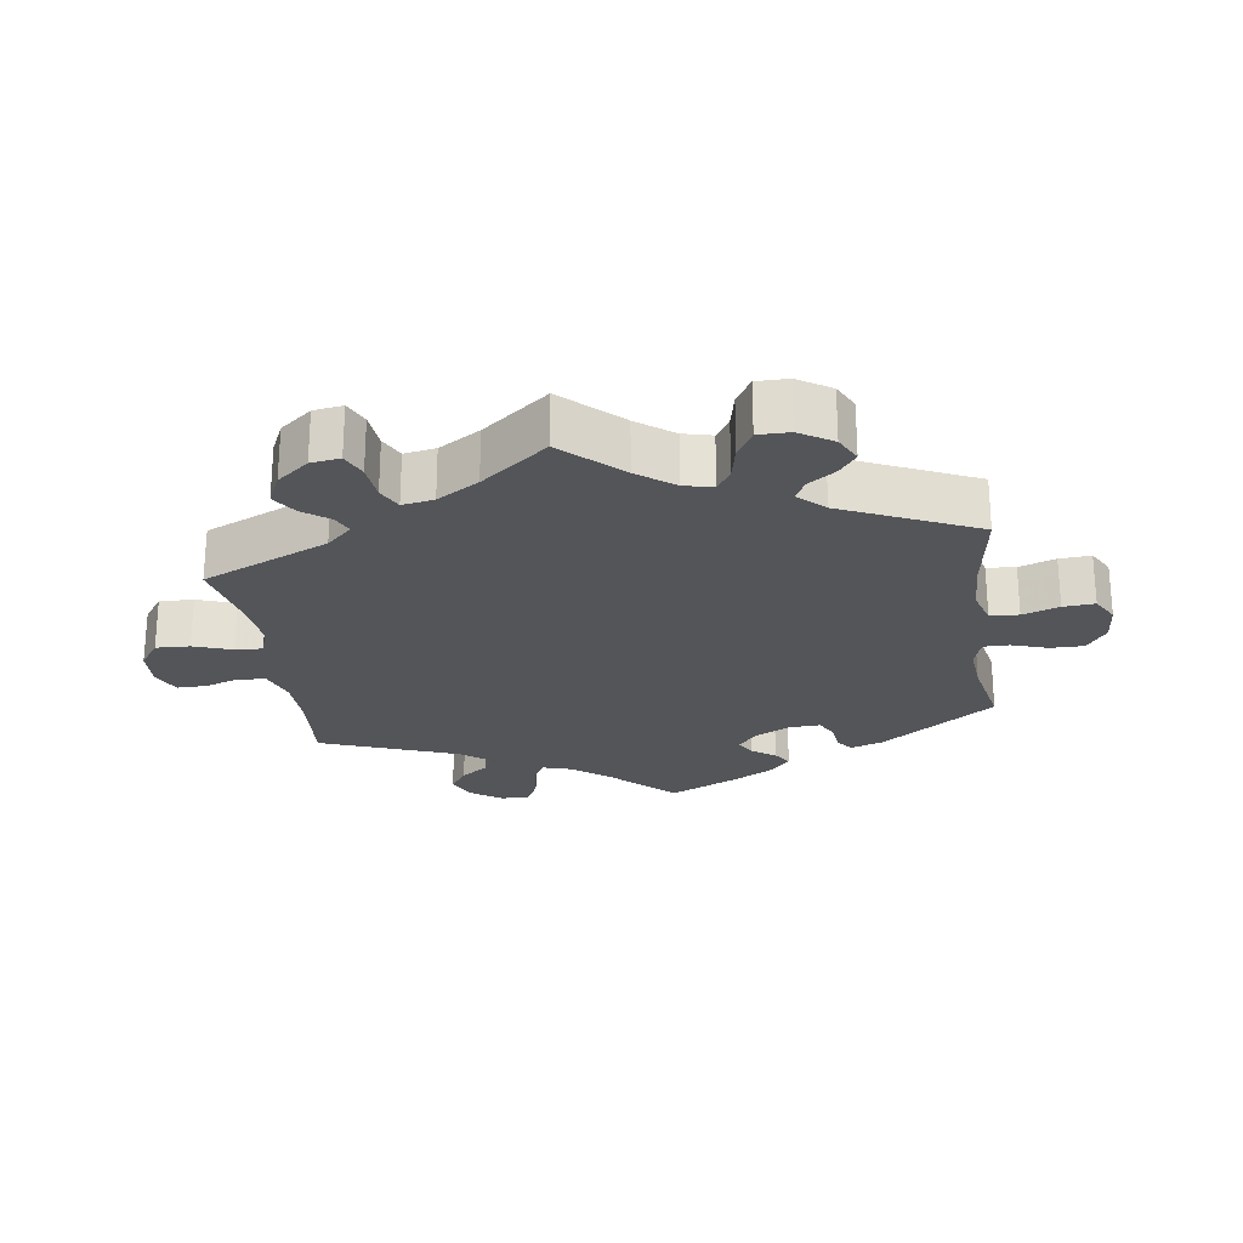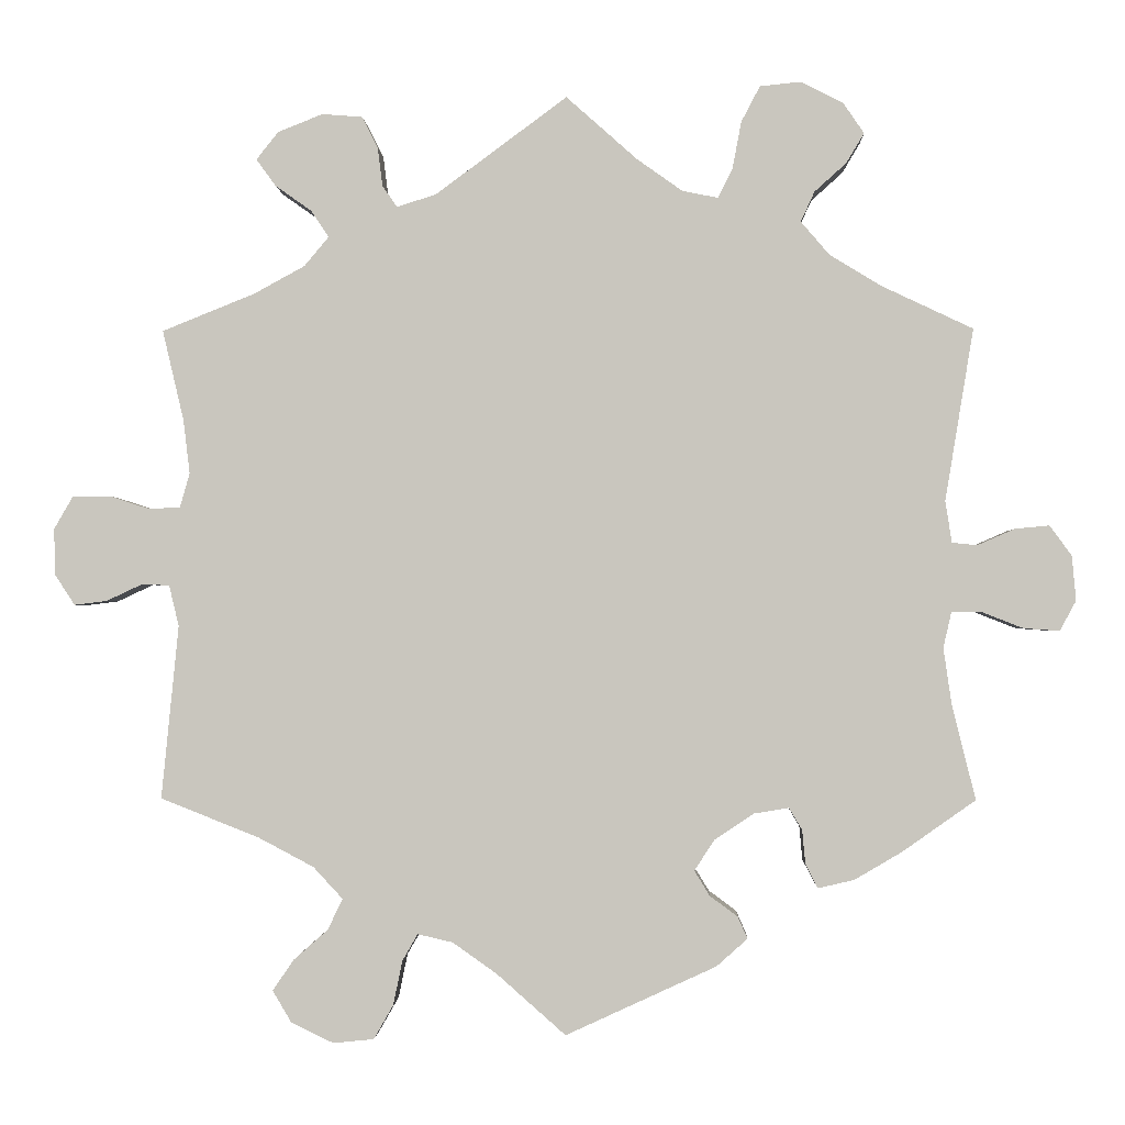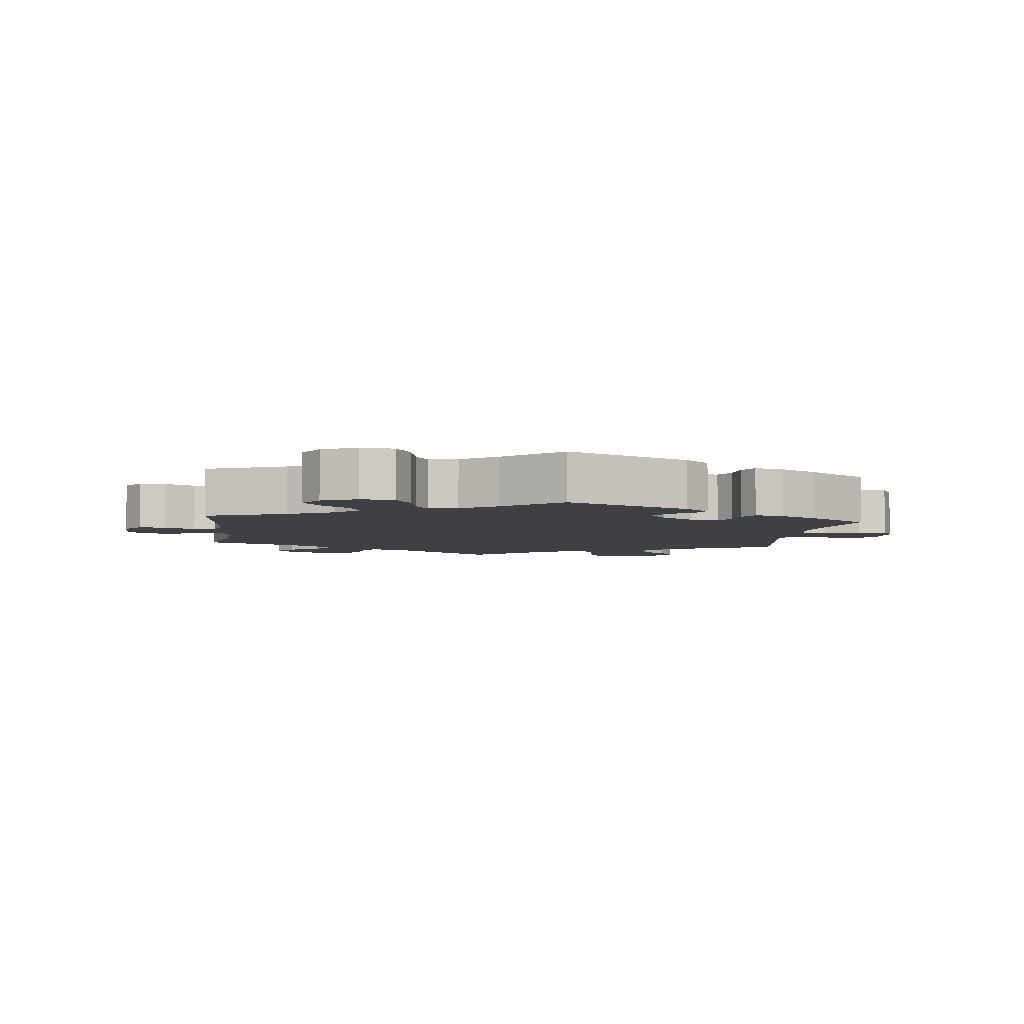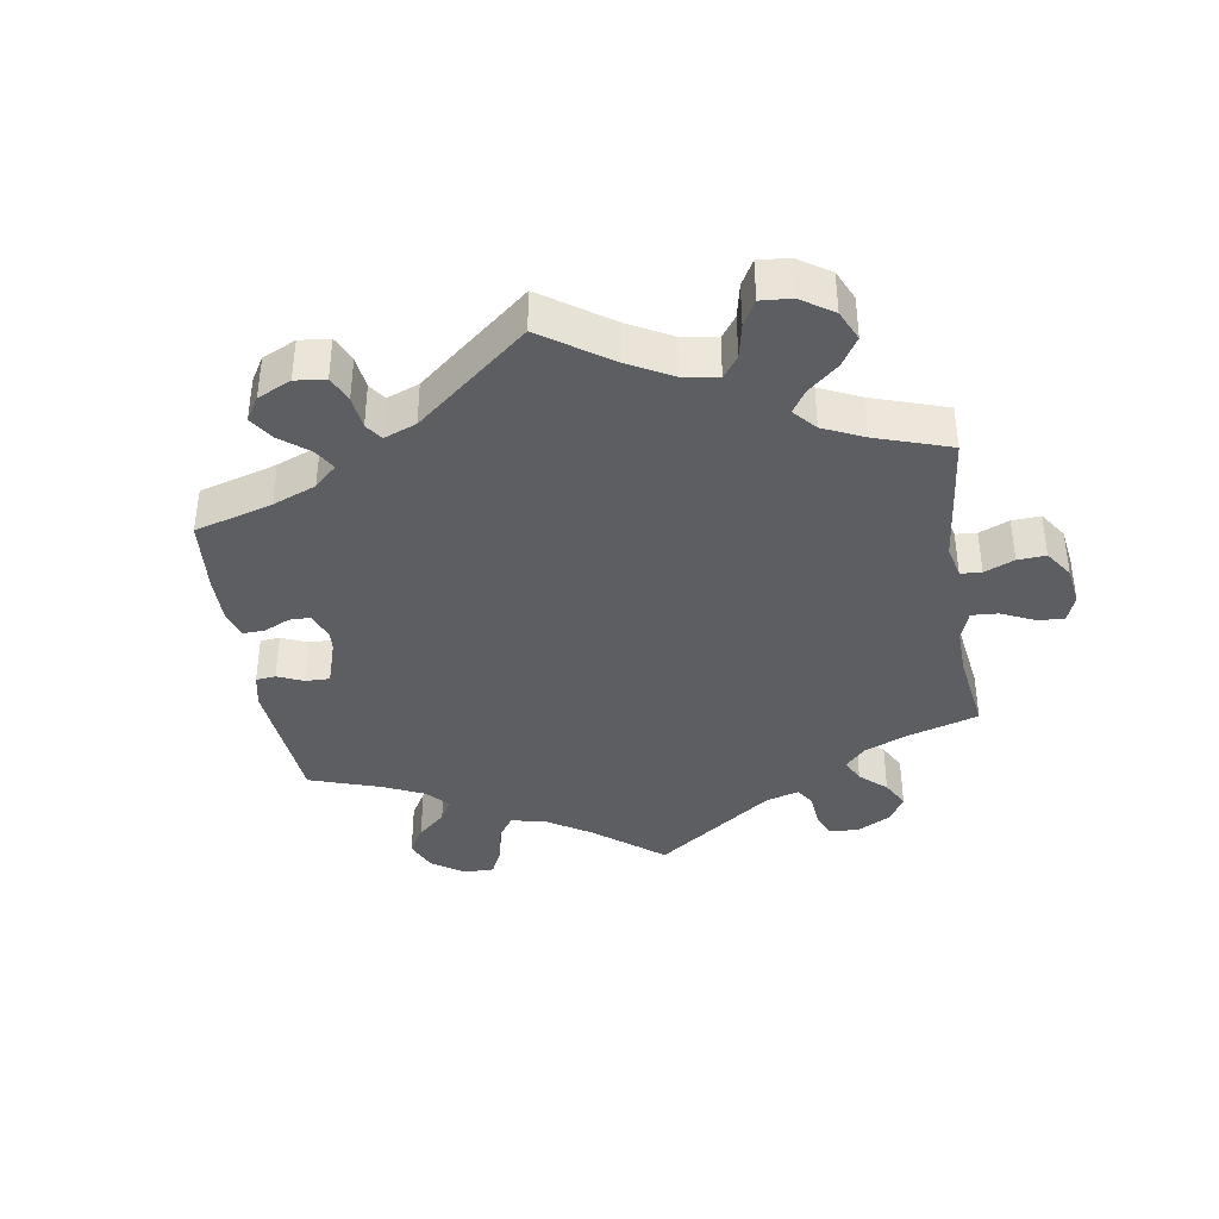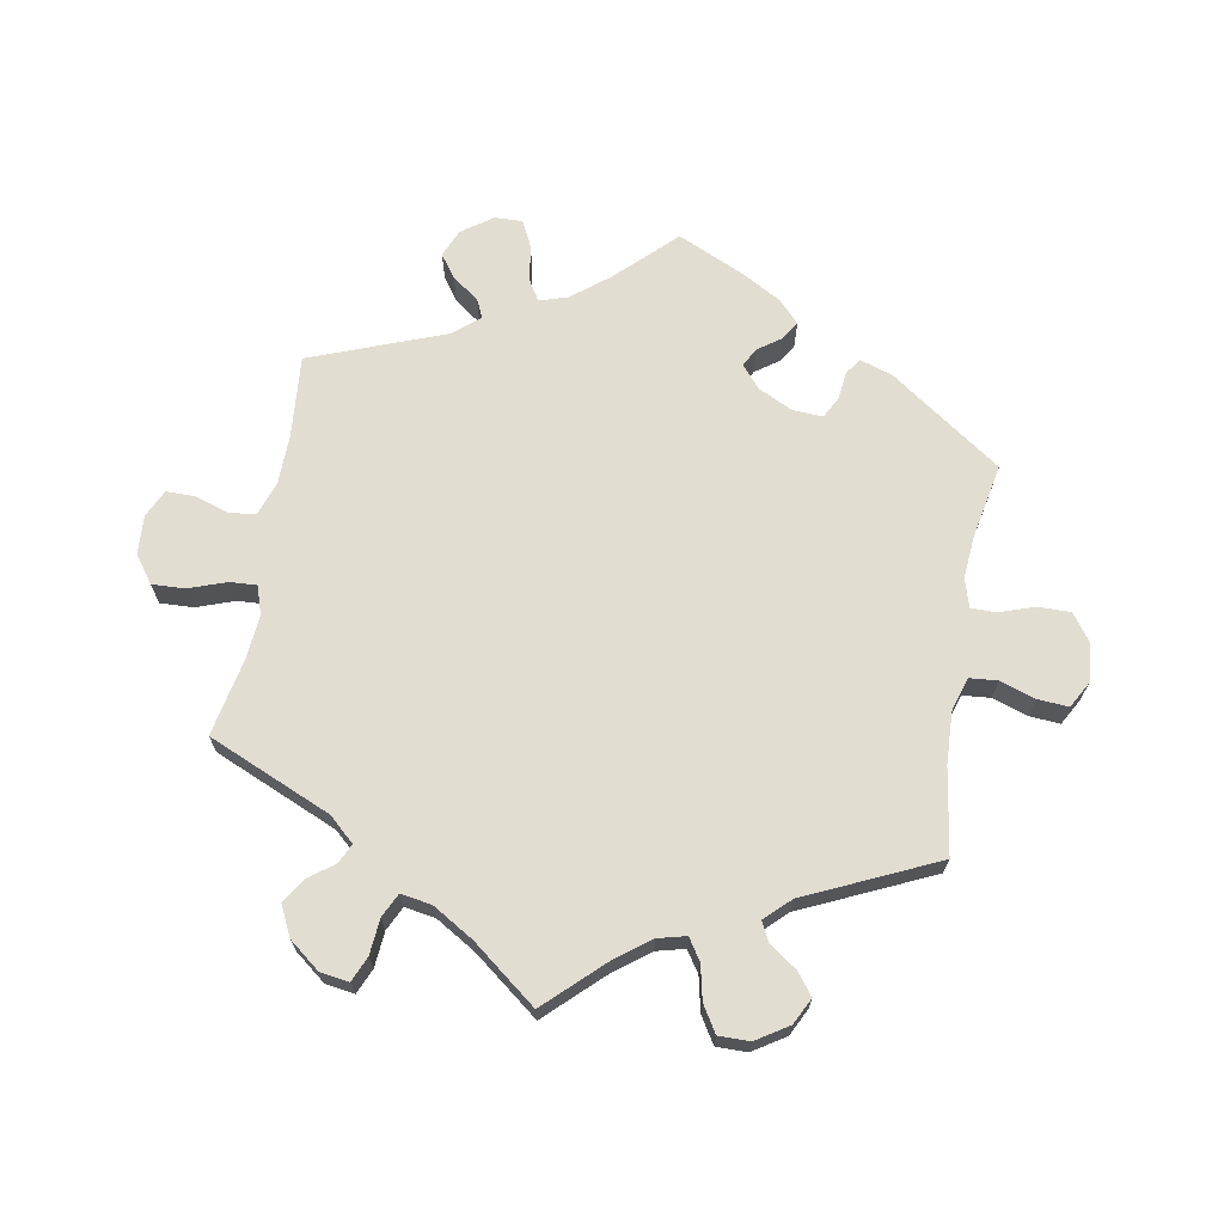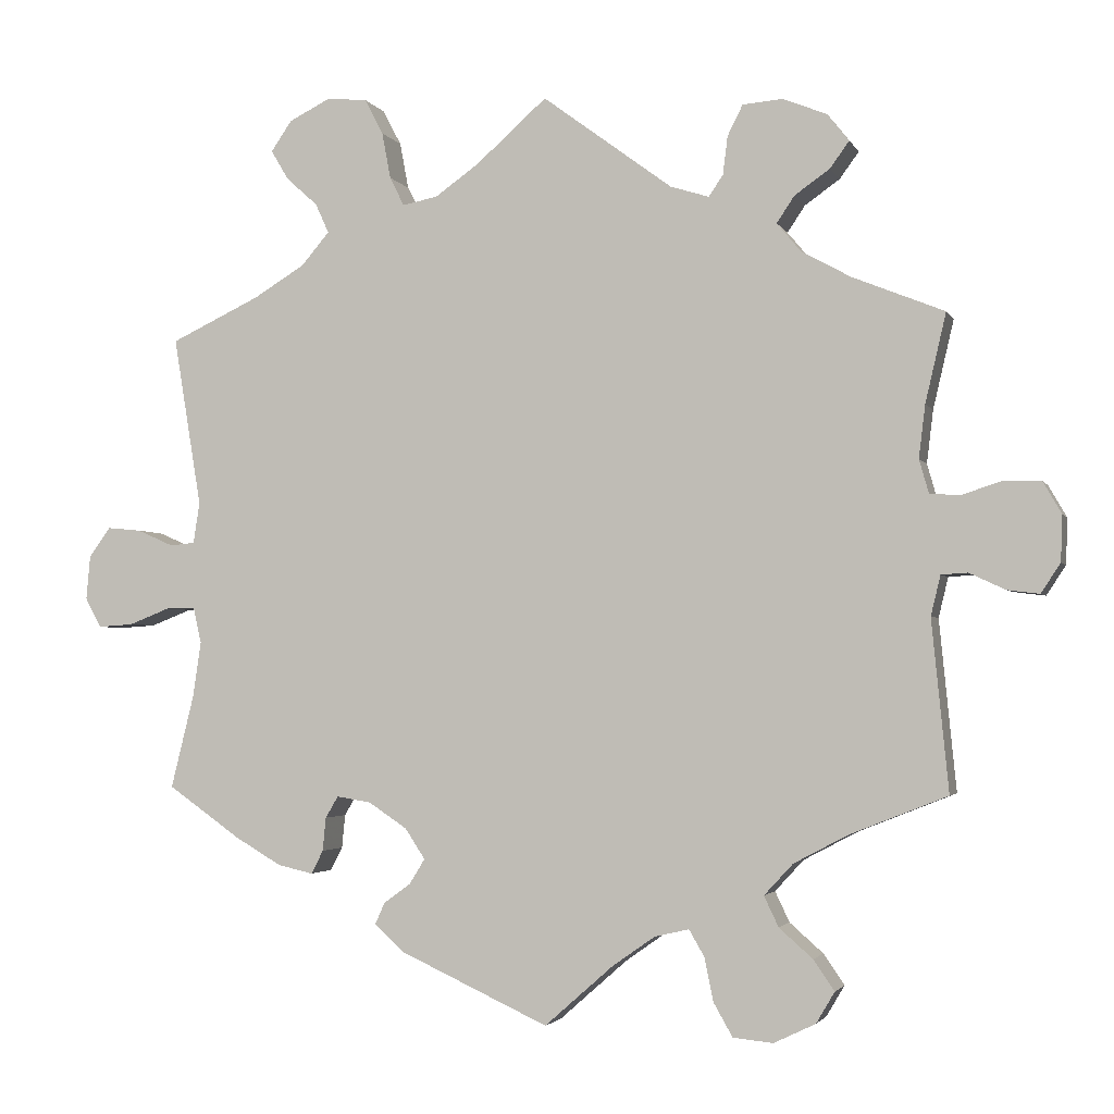
<metadata>
{"format":"obj","ext":"obj","renderer":"f3d","projection":"perspective","resolution":1024,"background":"white","views":[{"elev":-24.3,"azim":68.2,"up":"+Y"},{"elev":-1.4,"azim":-178.0,"up":"+Z"},{"elev":-4.8,"azim":173.0,"up":"+Y"},{"elev":-39.0,"azim":-50.8,"up":"+Y"},{"elev":68.4,"azim":69.8,"up":"+Y"},{"elev":-2.7,"azim":15.8,"up":"+Z"}]}
</metadata>
<code>
v 0.162 0.07 0.458
v 0.21 0.07 0.443
v 0.228 0.07 0.469
v 0.234 0.07 0.517
v 0.253 0.07 0.555
v 0.303 0.07 0.559
v 0.358 0.07 0.537
v 0.385 0.07 0.503
v 0.361 0.07 0.47
v 0.317 0.07 0.439
v 0.295 0.07 0.406
v 0.325 0.07 0.37
v 0.387 0.07 0.336
v 0.501 0.07 0.29
v 0.475 0.07 0.179
v 0.467 0.07 0.113
v 0.479 0.07 0.071
v 0.517 0.07 0.069
v 0.567 0.07 0.085
v 0.613 0.07 0.084
v 0.636 0.07 0.044
v 0.634 0.07 -0.013
v 0.61 0.07 -0.05
v 0.57 0.07 -0.045
v 0.525 0.07 -0.024
v 0.492 0.07 -0.026
v 0.48 0.07 -0.076
v 0.501 0.07 -0.289
v 0.38 0.07 -0.337
v 0.312 0.07 -0.373
v 0.276 0.07 -0.412
v 0.294 0.07 -0.45
v 0.336 0.07 -0.487
v 0.362 0.07 -0.525
v 0.339 0.07 -0.564
v 0.287 0.07 -0.589
v 0.237 0.07 -0.584
v 0.213 0.07 -0.542
v 0.202 0.07 -0.488
v 0.183 0.07 -0.455
v 0.14 0.07 -0.465
v 0.086 0.07 -0.503
v 0.001 0.07 -0.578
v -0.184 0.07 -0.493
v -0.222 0.07 -0.459
v -0.21 0.07 -0.432
v -0.176 0.07 -0.407
v -0.157 0.07 -0.376
v -0.182 0.07 -0.338
v -0.23 0.07 -0.306
v -0.273 0.07 -0.299
v -0.289 0.07 -0.326
v -0.293 0.07 -0.368
v -0.308 0.07 -0.397
v -0.352 0.07 -0.387
v -0.41 0.07 -0.353
v -0.501 0.07 -0.289
v -0.472 0.07 -0.172
v -0.462 0.07 -0.103
v -0.472 0.07 -0.059
v -0.509 0.07 -0.059
v -0.56 0.07 -0.079
v -0.604 0.07 -0.082
v -0.624 0.07 -0.045
v -0.619 0.07 0.01
v -0.592 0.07 0.047
v -0.55 0.07 0.043
v -0.504 0.07 0.023
v -0.473 0.07 0.026
v -0.465 0.07 0.077
v -0.5 0.07 0.289
v -0.388 0.07 0.342
v -0.324 0.07 0.381
v -0.289 0.07 0.422
v -0.306 0.07 0.459
v -0.345 0.07 0.494
v -0.367 0.07 0.531
v -0.341 0.07 0.569
v -0.289 0.07 0.595
v -0.239 0.07 0.59
v -0.216 0.07 0.546
v -0.205 0.07 0.488
v -0.187 0.07 0.452
v -0.143 0.07 0.461
v -0.088 0.07 0.5
v 0 0.07 0.578
v 0.162 0 0.458
v 0.21 0 0.443
v 0.228 0 0.469
v 0.234 0 0.517
v 0.253 0 0.555
v 0.303 0 0.559
v 0.358 0 0.537
v 0.385 0 0.503
v 0.361 0 0.47
v 0.317 0 0.439
v 0.295 0 0.406
v 0.325 0 0.37
v 0.387 0 0.336
v 0.501 0 0.29
v 0.475 0 0.179
v 0.467 0 0.113
v 0.479 0 0.071
v 0.517 0 0.069
v 0.567 0 0.085
v 0.613 0 0.084
v 0.636 0 0.044
v 0.634 0 -0.013
v 0.61 0 -0.05
v 0.57 0 -0.045
v 0.525 0 -0.024
v 0.492 0 -0.026
v 0.48 0 -0.076
v 0.501 0 -0.289
v 0.38 0 -0.337
v 0.312 0 -0.373
v 0.276 0 -0.412
v 0.294 0 -0.45
v 0.336 0 -0.487
v 0.362 0 -0.525
v 0.339 0 -0.564
v 0.287 0 -0.589
v 0.237 0 -0.584
v 0.213 0 -0.542
v 0.202 0 -0.488
v 0.183 0 -0.455
v 0.14 0 -0.465
v 0.086 0 -0.503
v 0.001 0 -0.578
v -0.184 0 -0.493
v -0.222 0 -0.459
v -0.21 0 -0.432
v -0.176 0 -0.407
v -0.157 0 -0.376
v -0.182 0 -0.338
v -0.23 0 -0.306
v -0.273 0 -0.299
v -0.289 0 -0.326
v -0.293 0 -0.368
v -0.308 0 -0.397
v -0.352 0 -0.387
v -0.41 0 -0.353
v -0.501 0 -0.289
v -0.472 0 -0.172
v -0.462 0 -0.103
v -0.472 0 -0.059
v -0.509 0 -0.059
v -0.56 0 -0.079
v -0.604 0 -0.082
v -0.624 0 -0.045
v -0.619 0 0.01
v -0.592 0 0.047
v -0.55 0 0.043
v -0.504 0 0.023
v -0.473 0 0.026
v -0.465 0 0.077
v -0.5 0 0.289
v -0.388 0 0.342
v -0.324 0 0.381
v -0.289 0 0.422
v -0.306 0 0.459
v -0.345 0 0.494
v -0.367 0 0.531
v -0.341 0 0.569
v -0.289 0 0.595
v -0.239 0 0.59
v -0.216 0 0.546
v -0.205 0 0.488
v -0.187 0 0.452
v -0.143 0 0.461
v -0.088 0 0.5
v 0 0 0.578
f 85 86 1
f 84 85 1 2
f 83 84 2
f 79 80 81 82
f 79 82 83
f 78 79 83
f 75 76 77 78
f 74 75 78 83
f 73 74 83 2
f 70 71 72
f 69 70 72 73
f 65 66 67 68
f 65 68 69
f 64 65 69
f 61 62 63 64
f 60 61 64 69
f 59 60 69 73
f 55 56 57 58
f 52 53 54 55
f 51 52 55 58
f 50 51 58 59
f 44 45 46 47
f 42 43 44 47
f 41 42 47 48
f 40 41 48 49
f 36 37 38 39
f 36 39 40
f 35 36 40
f 32 33 34 35
f 31 32 35 40
f 30 31 40 49
f 27 28 29
f 26 27 29 30
f 22 23 24 25
f 22 25 26
f 21 22 26
f 18 19 20 21
f 17 18 21 26
f 16 17 26 30
f 13 14 15
f 12 13 15 16
f 11 12 16 30
f 7 8 9 10
f 7 10 11
f 6 7 11
f 3 4 5 6
f 2 3 6 11
f 49 50 59 73
f 30 49 73
f 2 11 30 73
f 87 172 171
f 88 87 171 170
f 88 170 169
f 168 167 166 165
f 169 168 165
f 169 165 164
f 164 163 162 161
f 169 164 161 160
f 88 169 160 159
f 158 157 156
f 159 158 156 155
f 154 153 152 151
f 155 154 151
f 155 151 150
f 150 149 148 147
f 155 150 147 146
f 159 155 146 145
f 144 143 142 141
f 141 140 139 138
f 144 141 138 137
f 145 144 137 136
f 133 132 131 130
f 133 130 129 128
f 134 133 128 127
f 135 134 127 126
f 125 124 123 122
f 126 125 122
f 126 122 121
f 121 120 119 118
f 126 121 118 117
f 135 126 117 116
f 115 114 113
f 116 115 113 112
f 111 110 109 108
f 112 111 108
f 112 108 107
f 107 106 105 104
f 112 107 104 103
f 116 112 103 102
f 101 100 99
f 102 101 99 98
f 116 102 98 97
f 96 95 94 93
f 97 96 93
f 97 93 92
f 92 91 90 89
f 97 92 89 88
f 159 145 136 135
f 159 135 116
f 159 116 97 88
f 1 87 88 2
f 2 88 89 3
f 3 89 90 4
f 4 90 91 5
f 5 91 92 6
f 6 92 93 7
f 7 93 94 8
f 8 94 95 9
f 9 95 96 10
f 10 96 97 11
f 11 97 98 12
f 12 98 99 13
f 13 99 100 14
f 14 100 101 15
f 15 101 102 16
f 16 102 103 17
f 17 103 104 18
f 18 104 105 19
f 19 105 106 20
f 20 106 107 21
f 21 107 108 22
f 22 108 109 23
f 23 109 110 24
f 24 110 111 25
f 25 111 112 26
f 26 112 113 27
f 27 113 114 28
f 28 114 115 29
f 29 115 116 30
f 30 116 117 31
f 31 117 118 32
f 32 118 119 33
f 33 119 120 34
f 34 120 121 35
f 35 121 122 36
f 36 122 123 37
f 37 123 124 38
f 38 124 125 39
f 39 125 126 40
f 40 126 127 41
f 41 127 128 42
f 42 128 129 43
f 43 129 130 44
f 44 130 131 45
f 45 131 132 46
f 46 132 133 47
f 47 133 134 48
f 48 134 135 49
f 49 135 136 50
f 50 136 137 51
f 51 137 138 52
f 52 138 139 53
f 53 139 140 54
f 54 140 141 55
f 55 141 142 56
f 56 142 143 57
f 57 143 144 58
f 58 144 145 59
f 59 145 146 60
f 60 146 147 61
f 61 147 148 62
f 62 148 149 63
f 63 149 150 64
f 64 150 151 65
f 65 151 152 66
f 66 152 153 67
f 67 153 154 68
f 68 154 155 69
f 69 155 156 70
f 70 156 157 71
f 71 157 158 72
f 72 158 159 73
f 73 159 160 74
f 74 160 161 75
f 75 161 162 76
f 76 162 163 77
f 77 163 164 78
f 78 164 165 79
f 79 165 166 80
f 80 166 167 81
f 81 167 168 82
f 82 168 169 83
f 83 169 170 84
f 84 170 171 85
f 85 171 172 86
f 86 172 87 1

</code>
